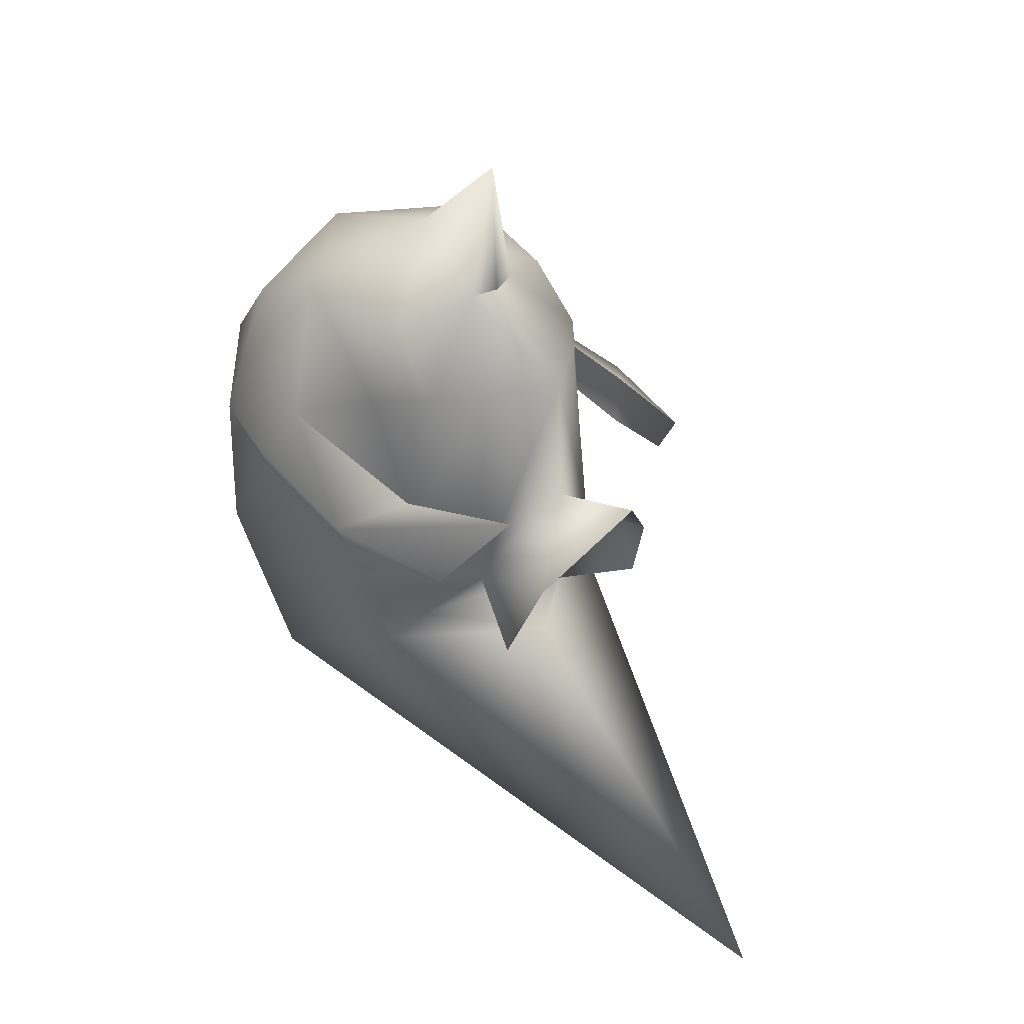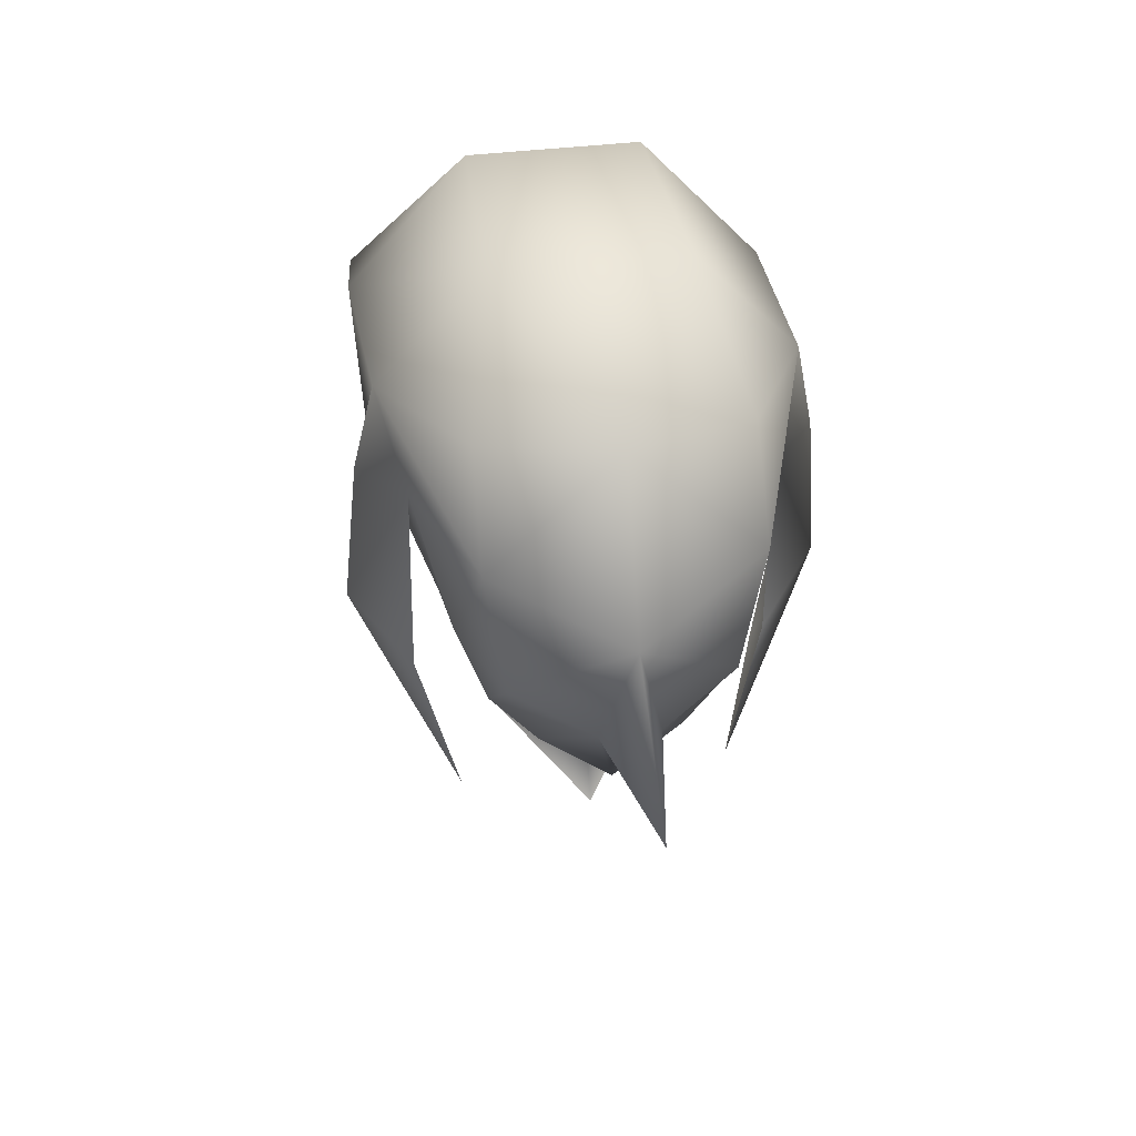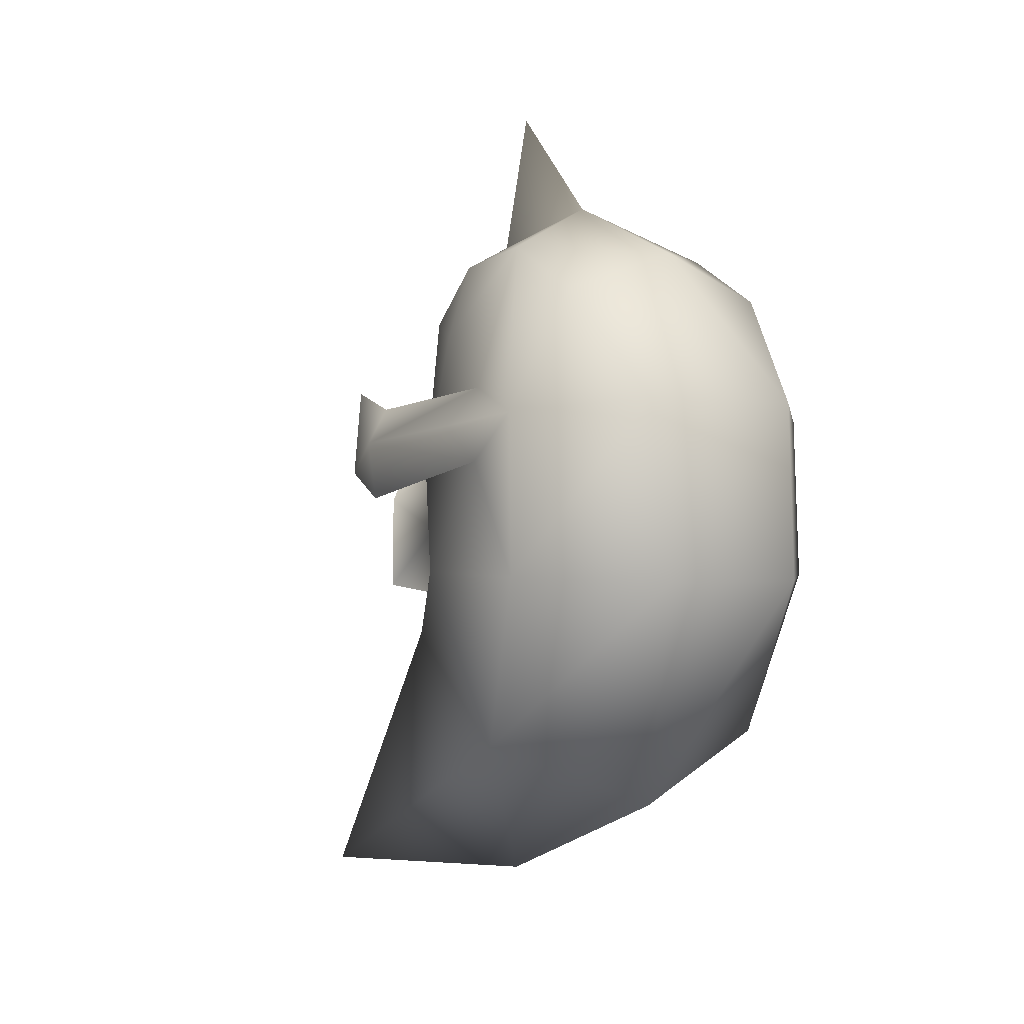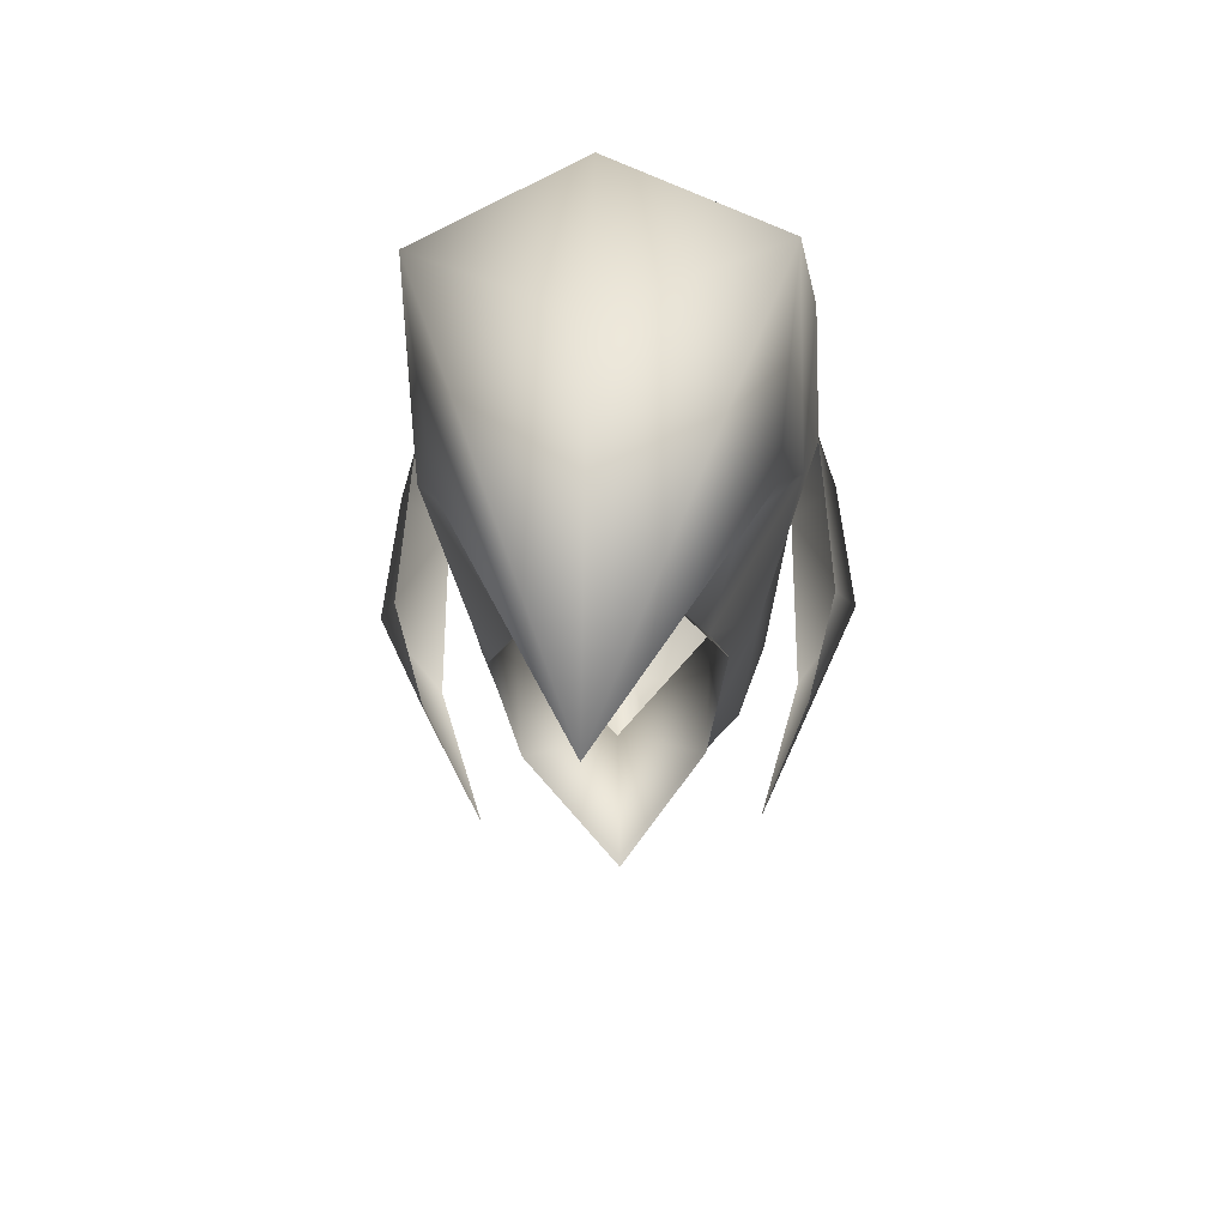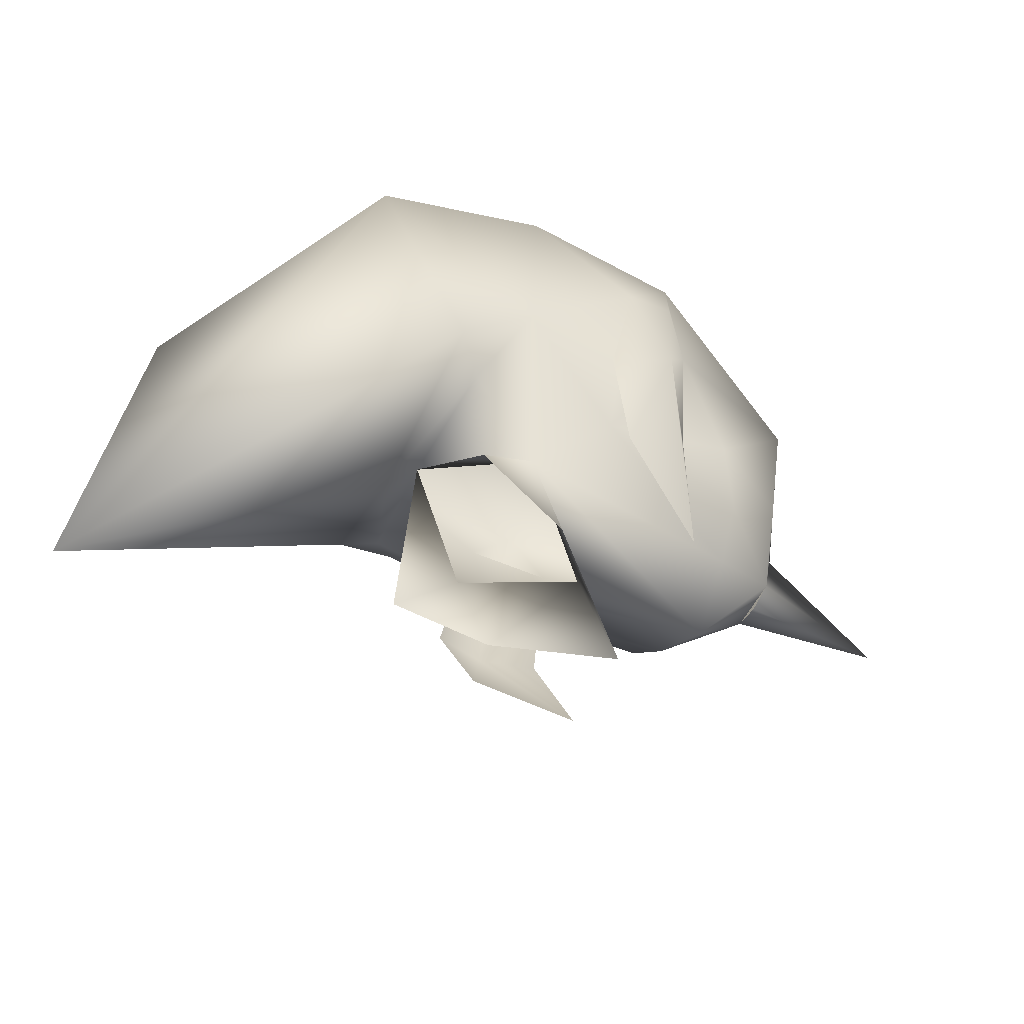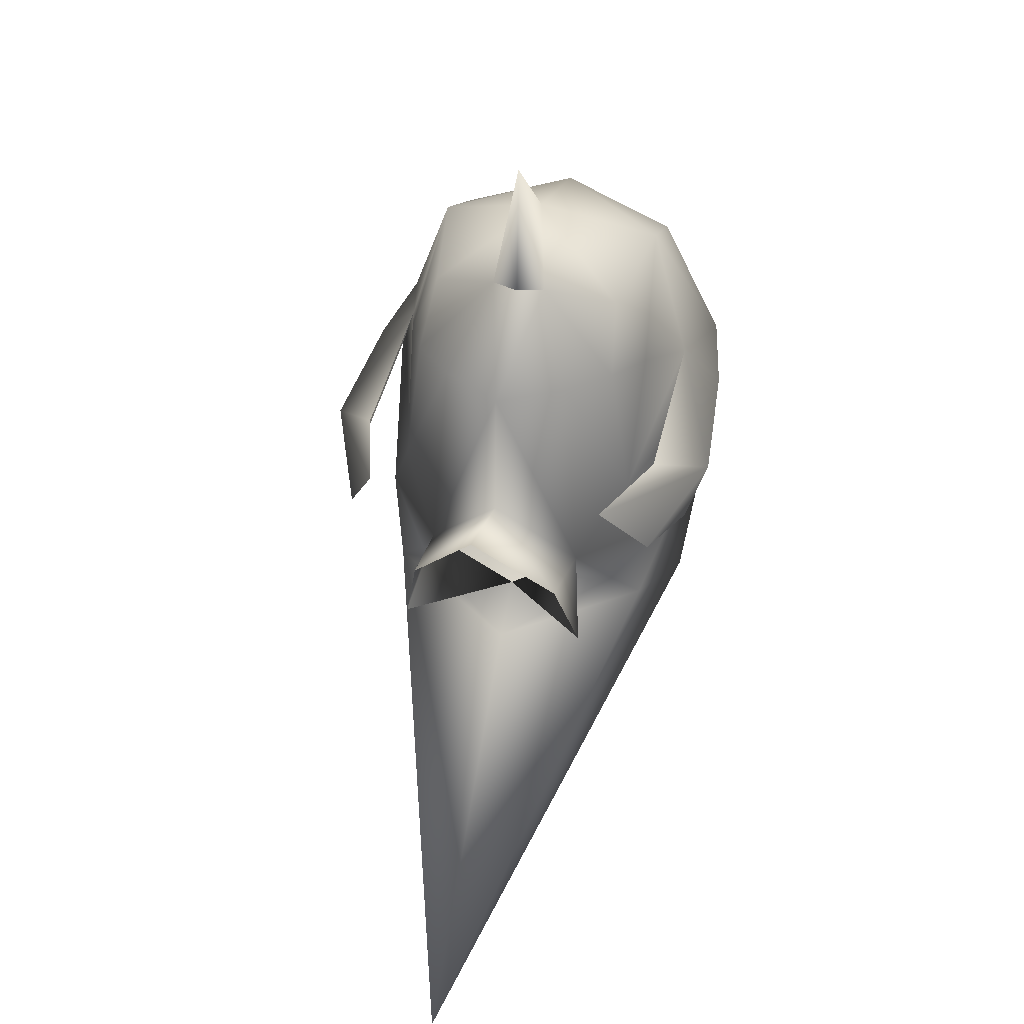
<metadata>
{"format":"obj","ext":"obj","renderer":"f3d","projection":"perspective","resolution":1024,"background":"white","views":[{"elev":40.7,"azim":-43.1,"up":"+Z"},{"elev":34.5,"azim":-10.2,"up":"+Y"},{"elev":-0.6,"azim":146.5,"up":"+Z"},{"elev":-32.4,"azim":-177.2,"up":"+Y"},{"elev":-58.2,"azim":-117.9,"up":"+Y"},{"elev":42.3,"azim":13.4,"up":"+Z"}]}
</metadata>
<code>
o Regroup07
v 0.02891 0.918 0.1012
v 0.04738 0.9373 0.09797
v 0.01273 0.9442 0.1371
v -0.01155 0.9442 0.1371
v 0.000587 0.8985 0.1044
v 0.04403 0.9589 0.1235
v -0.02772 0.918 0.1012
v -0.04285 0.9589 0.1235
v -0.04619 0.9373 0.09796
v 0.05283 1.013 0.127
v 0.000589 0.9913 0.1513
v 0.05864 0.9641 0.08859
v 0.07115 1.009 0.0626
v 0.08137 1.05 0.04945
v 0.05216 1.054 0.1043
v 0.000616 1.058 0.1231
v -0.05163 1.013 0.1269
v -0.05091 1.054 0.1043
v -0.08007 1.05 0.04941
v -0.06989 1.009 0.06257
v -0.05742 0.9641 0.08857
v 0.05494 0.8737 0.06761
v 0.09436 0.9509 0.03898
v 0.07096 0.9267 0.05655
v 0.0826 1.024 0.02861
v 0.08558 0.9418 0.01343
v 0.07412 0.9011 0.02644
v 0.08927 1.012 0.04464
v -0.088 1.012 0.0446
v -0.0813 1.024 0.02858
v -0.0931 0.9509 0.03893
v -0.06973 0.9267 0.05652
v -0.07289 0.9011 0.0264
v -0.05375 0.8737 0.06758
v -0.08431 0.9418 0.01339
v 0.000681 0.9062 -0.05545
v 0.0506 0.9408 -0.03673
v 0.000661 0.9303 -0.04089
v 0.06417 0.9486 -0.05018
v -0.07285 0.9729 -0.02095
v -0.08092 1.053 -0.02236
v -0.0732 1.025 -0.09807
v -0.06281 0.9486 -0.05021
v -0.04928 0.9408 -0.03674
v 0.07416 0.9729 -0.02091
v 0.07453 1.025 -0.09804
v 0.08227 1.053 -0.02233
v 0.0348 1.104 -0.02418
v -0.03342 1.104 -0.02419
v 0.000669 1.043 -0.127
v 0.000754 0.7568 -0.1862
v 0.000703 0.9347 -0.1688
v -0.03578 0.9145 -0.001317
v 0.03704 0.9145 -0.0013
v -0.03768 1.096 0.05473
v 0.03899 1.096 0.05474
v -0.05548 0.9402 0.02811
v 0.05673 0.9402 0.02814
v 0.03503 0.8725 0.01374
v 0.04438 0.8874 -0.0291
v 0.000606 0.8961 0.04062
v 0.000727 0.8491 0.05952
v -0.03354 0.8725 0.01371
v -0.04284 0.8874 -0.02912
v 0.000559 0.9433 0.2013
v 0.000583 0.9407 0.137
f 1 2 3
f 4 5 3
f 6 3 2
f 1 3 5
f 7 5 4
f 4 8 9
f 7 4 9
f 10 11 6
f 3 6 11
f 12 13 10
f 12 10 6
f 10 14 15
f 14 10 13
f 10 16 11
f 16 10 15
f 17 16 18
f 16 17 11
f 17 19 20
f 19 17 18
f 17 21 8
f 20 21 17
f 8 4 11
f 11 17 8
f 22 23 24
f 25 23 26
f 23 27 26
f 27 23 22
f 23 28 13
f 24 23 13
f 29 30 31
f 25 28 23
f 31 32 20
f 29 31 20
f 31 33 34
f 33 31 35
f 31 30 35
f 31 34 32
f 36 37 38
f 37 36 39
f 40 41 42
f 40 43 44
f 45 46 47
f 46 45 39
f 43 40 42
f 47 46 48
f 36 44 43
f 45 37 39
f 42 41 49
f 48 46 50
f 38 44 36
f 42 49 50
f 50 49 48
f 46 39 51
f 51 39 36
f 46 52 50
f 52 46 51
f 52 42 50
f 42 52 51
f 36 43 51
f 43 42 51
f 38 53 44
f 40 44 53
f 45 54 37
f 37 54 38
f 41 30 19
f 41 55 49
f 48 55 56
f 40 30 41
f 48 49 55
f 57 40 53
f 55 41 19
f 56 47 48
f 47 56 14
f 47 14 25
f 45 25 58
f 25 45 47
f 58 54 45
f 30 40 57
f 54 59 60
f 61 59 54
f 60 38 54
f 59 61 62
f 63 61 53
f 61 63 62
f 63 53 64
f 38 64 53
f 1 54 58
f 54 1 5
f 7 57 53
f 58 2 1
f 12 2 58
f 9 57 7
f 55 19 18
f 12 58 13
f 56 55 16
f 57 20 30
f 30 29 19
f 16 55 18
f 8 21 9
f 56 16 15
f 21 57 9
f 21 20 57
f 65 66 3
f 11 4 65
f 11 65 3
f 14 13 28
f 13 58 25
f 54 5 61
f 20 19 29
f 14 56 15
f 12 6 2
f 66 65 4
f 25 14 28
f 5 53 61
f 7 53 5

</code>
